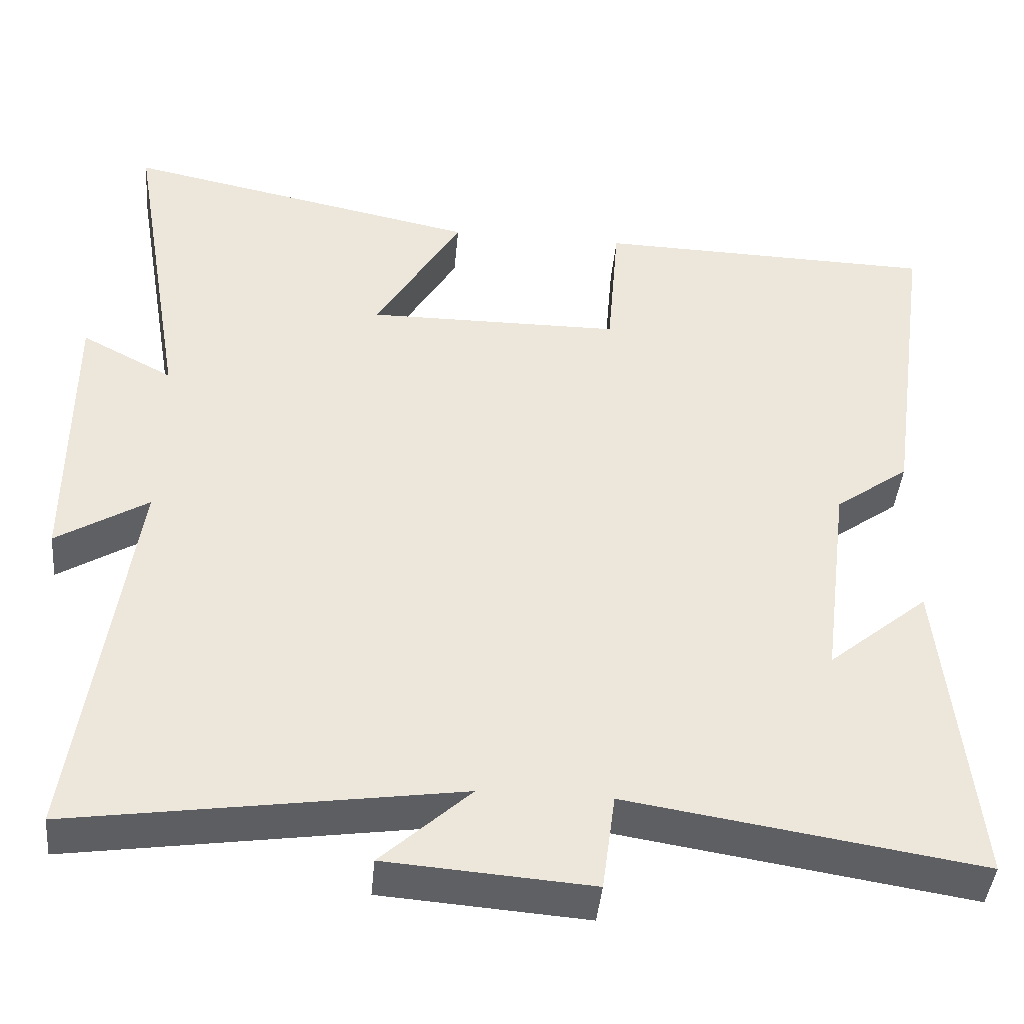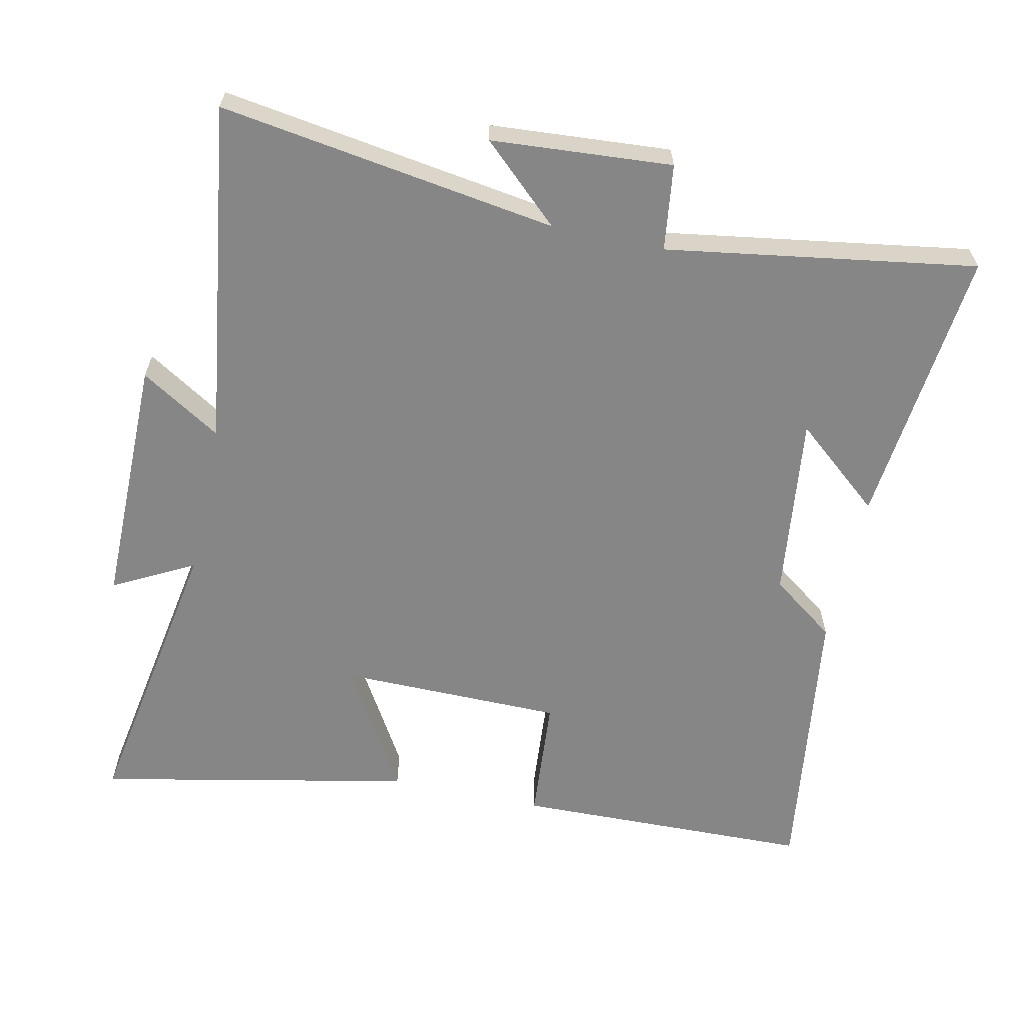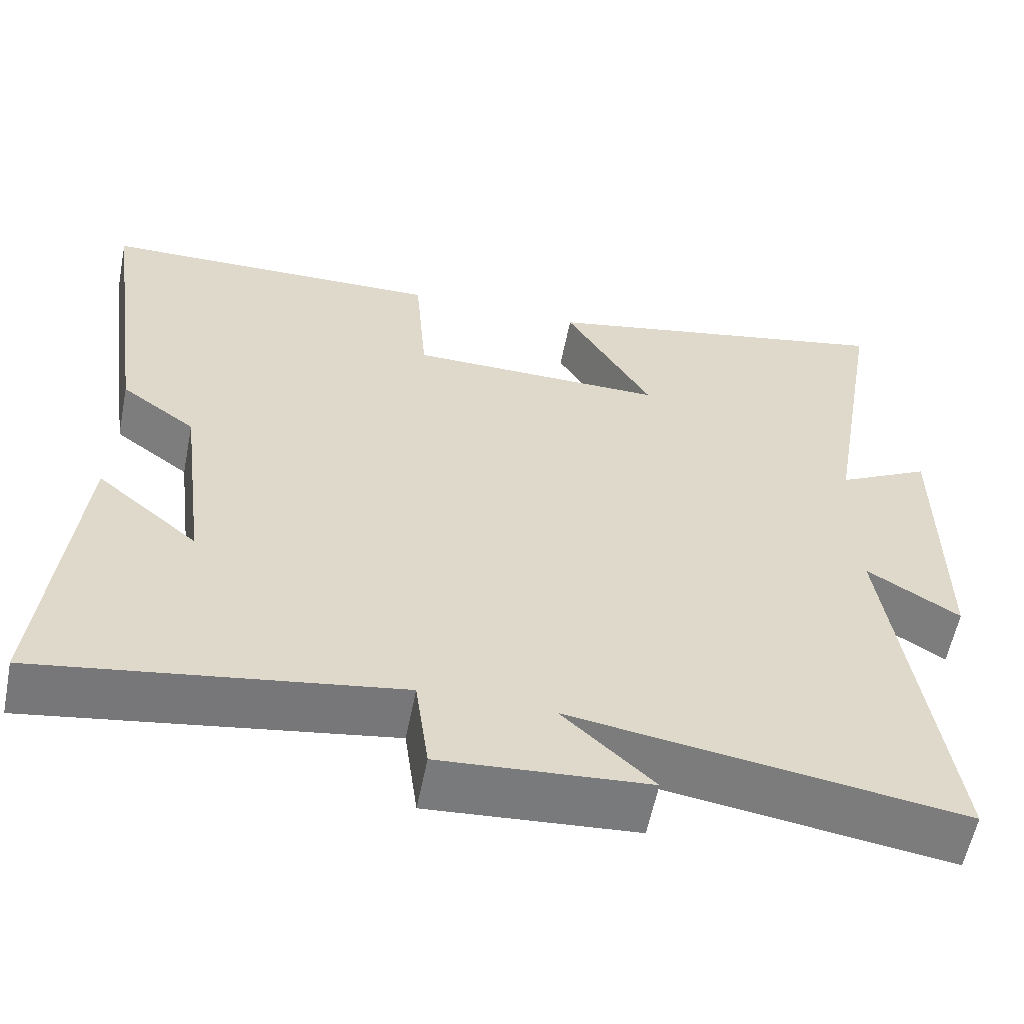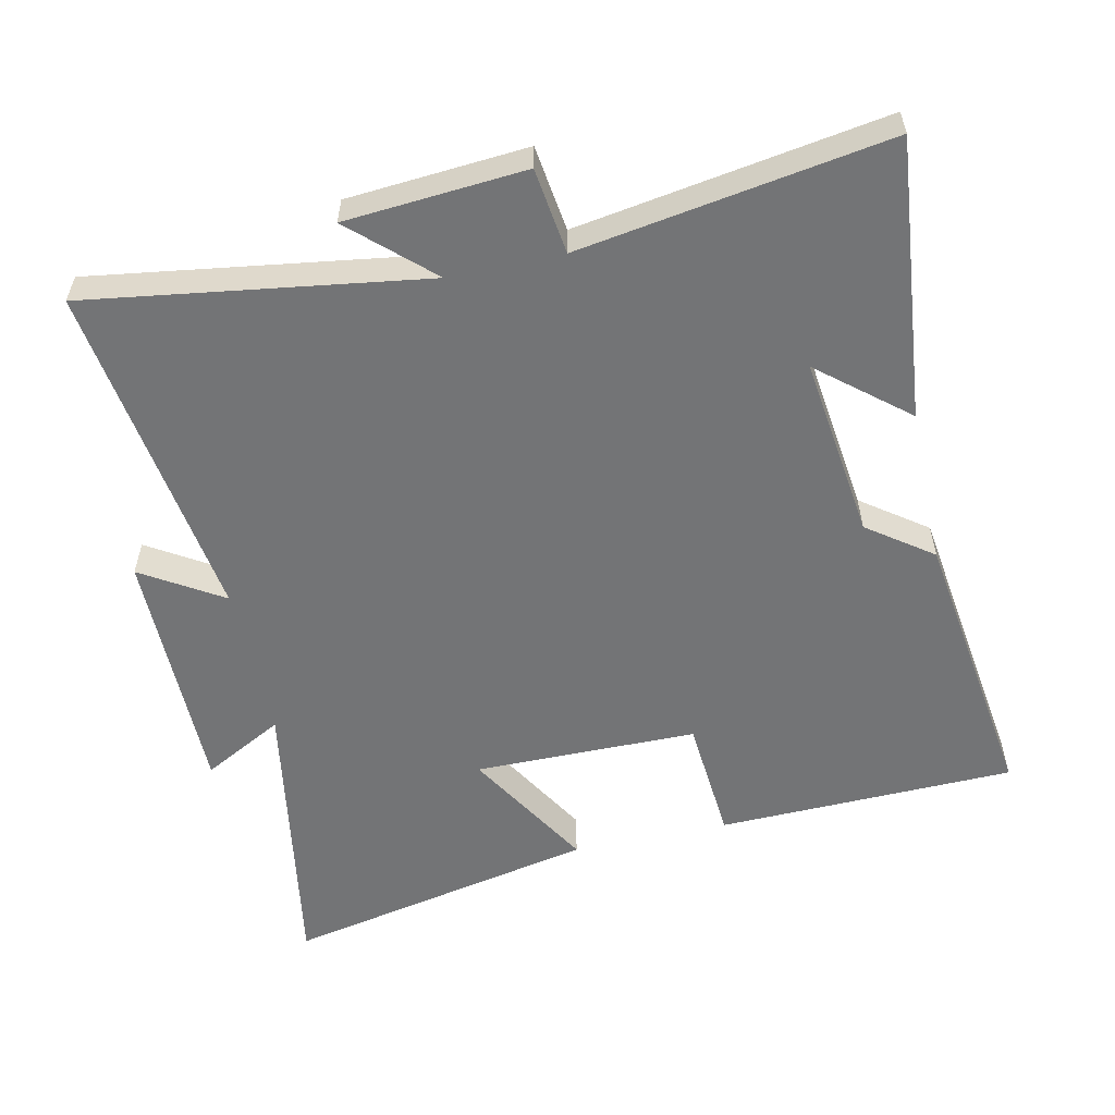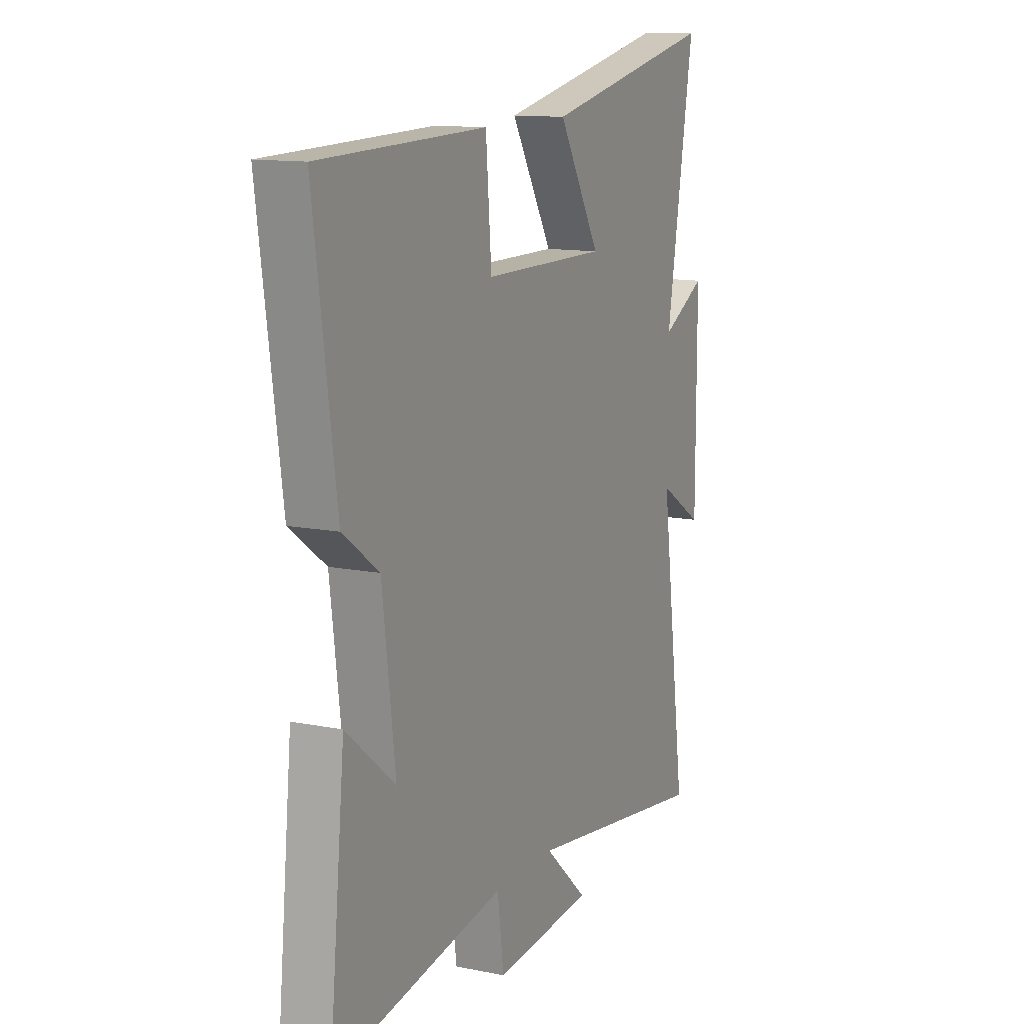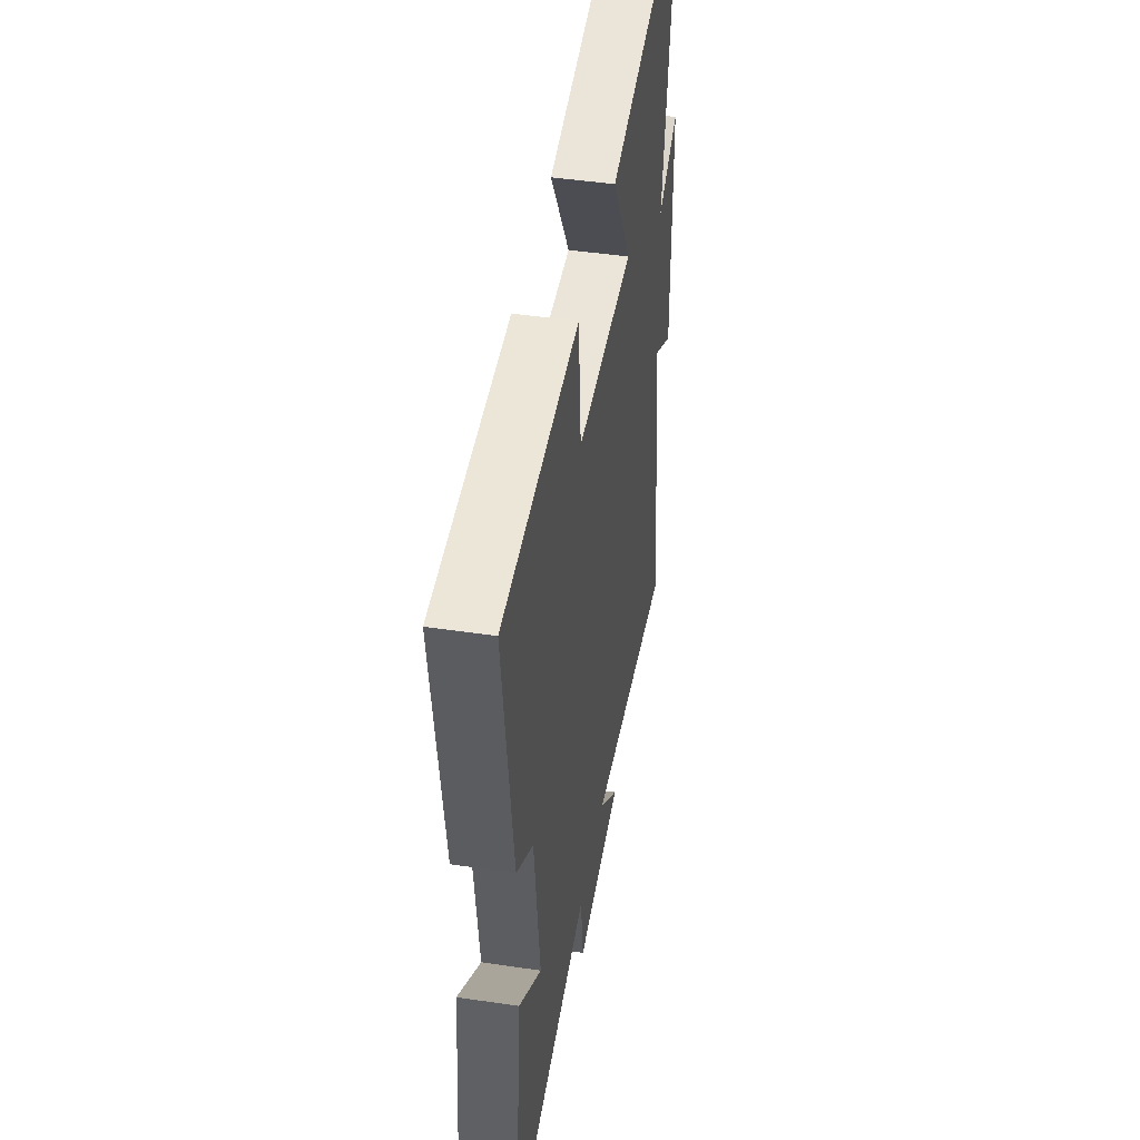
<metadata>
{"format":"obj","ext":"obj","renderer":"f3d","projection":"perspective","resolution":1024,"background":"white","views":[{"elev":-42.7,"azim":174.8,"up":"+Z"},{"elev":-62.1,"azim":167.7,"up":"+Y"},{"elev":-58.5,"azim":-11.3,"up":"+Z"},{"elev":-56.2,"azim":-167.7,"up":"+Y"},{"elev":12.5,"azim":-64.9,"up":"+Z"},{"elev":45.2,"azim":-80.2,"up":"+Z"}]}
</metadata>
<code>
v 0.571 0.07 -0.573
v 0.077 0.07 -0.5
v 0.192 0.07 -0.606
v -0.072 0.07 -0.626
v -0.089 0.07 -0.5
v -0.542 0.07 -0.572
v -0.5 0.07 -0.16
v -0.371 0.07 -0.267
v -0.405 0.07 0.003
v -0.5 0.07 0.072
v -0.558 0.07 0.489
v -0.12 0.07 0.5
v -0.105 0.07 0.315
v 0.223 0.07 0.313
v 0.112 0.07 0.5
v 0.573 0.07 0.596
v 0.5 0.07 0.165
v 0.618 0.07 0.228
v 0.618 0.07 -0.142
v 0.5 0.07 -0.069
v 0.571 0 -0.573
v 0.077 0 -0.5
v 0.192 0 -0.606
v -0.072 0 -0.626
v -0.089 0 -0.5
v -0.542 0 -0.572
v -0.5 0 -0.16
v -0.371 0 -0.267
v -0.405 0 0.003
v -0.5 0 0.072
v -0.558 0 0.489
v -0.12 0 0.5
v -0.105 0 0.315
v 0.223 0 0.313
v 0.112 0 0.5
v 0.573 0 0.596
v 0.5 0 0.165
v 0.618 0 0.228
v 0.618 0 -0.142
v 0.5 0 -0.069
f 17 18 19 20
f 14 15 16 17
f 13 14 17 20
f 11 12 13
f 10 11 13
f 9 10 13
f 20 1 2
f 13 20 2
f 9 13 2
f 8 9 2
f 6 7 8
f 5 6 8
f 2 3 4 5
f 2 5 8
f 40 39 38 37
f 37 36 35 34
f 40 37 34 33
f 33 32 31
f 33 31 30
f 33 30 29
f 22 21 40
f 22 40 33
f 22 33 29
f 22 29 28
f 28 27 26
f 28 26 25
f 25 24 23 22
f 28 25 22
f 1 21 22 2
f 2 22 23 3
f 3 23 24 4
f 4 24 25 5
f 5 25 26 6
f 6 26 27 7
f 7 27 28 8
f 8 28 29 9
f 9 29 30 10
f 10 30 31 11
f 11 31 32 12
f 12 32 33 13
f 13 33 34 14
f 14 34 35 15
f 15 35 36 16
f 16 36 37 17
f 17 37 38 18
f 18 38 39 19
f 19 39 40 20
f 20 40 21 1

</code>
